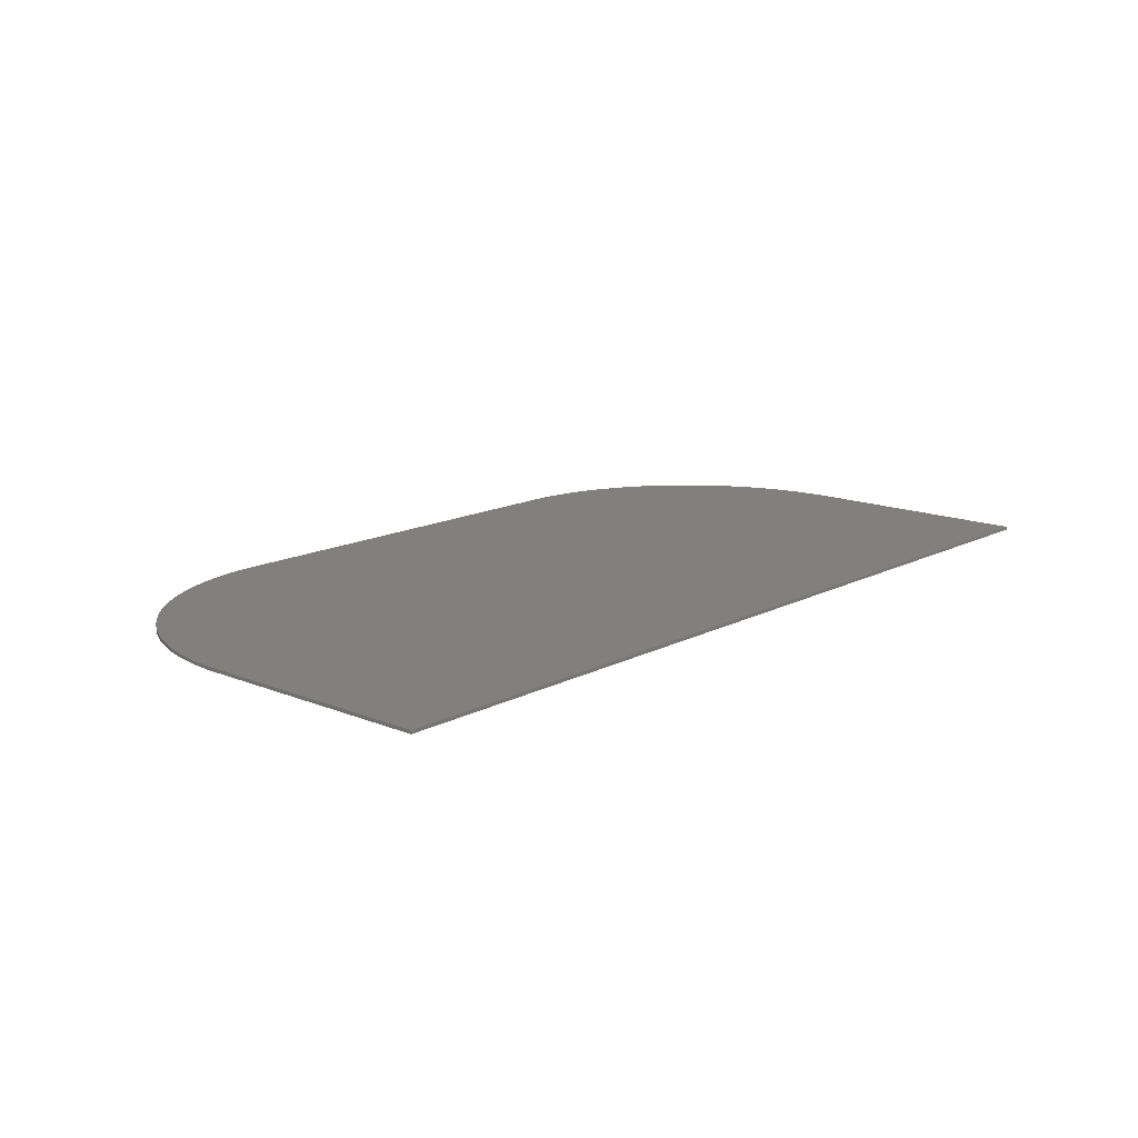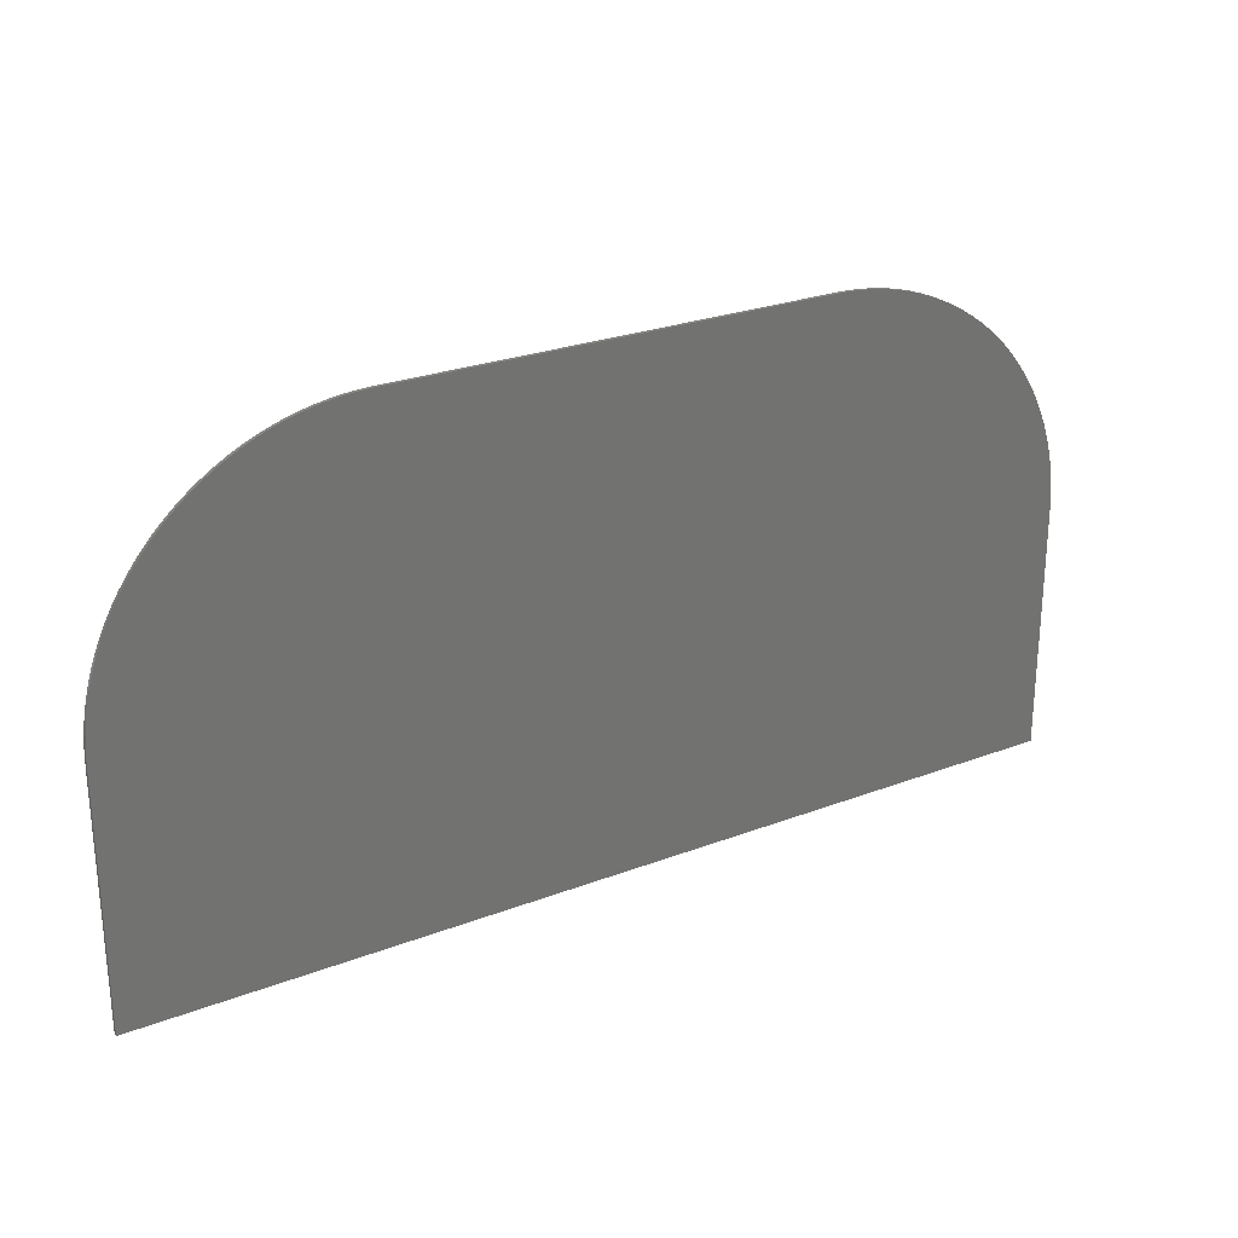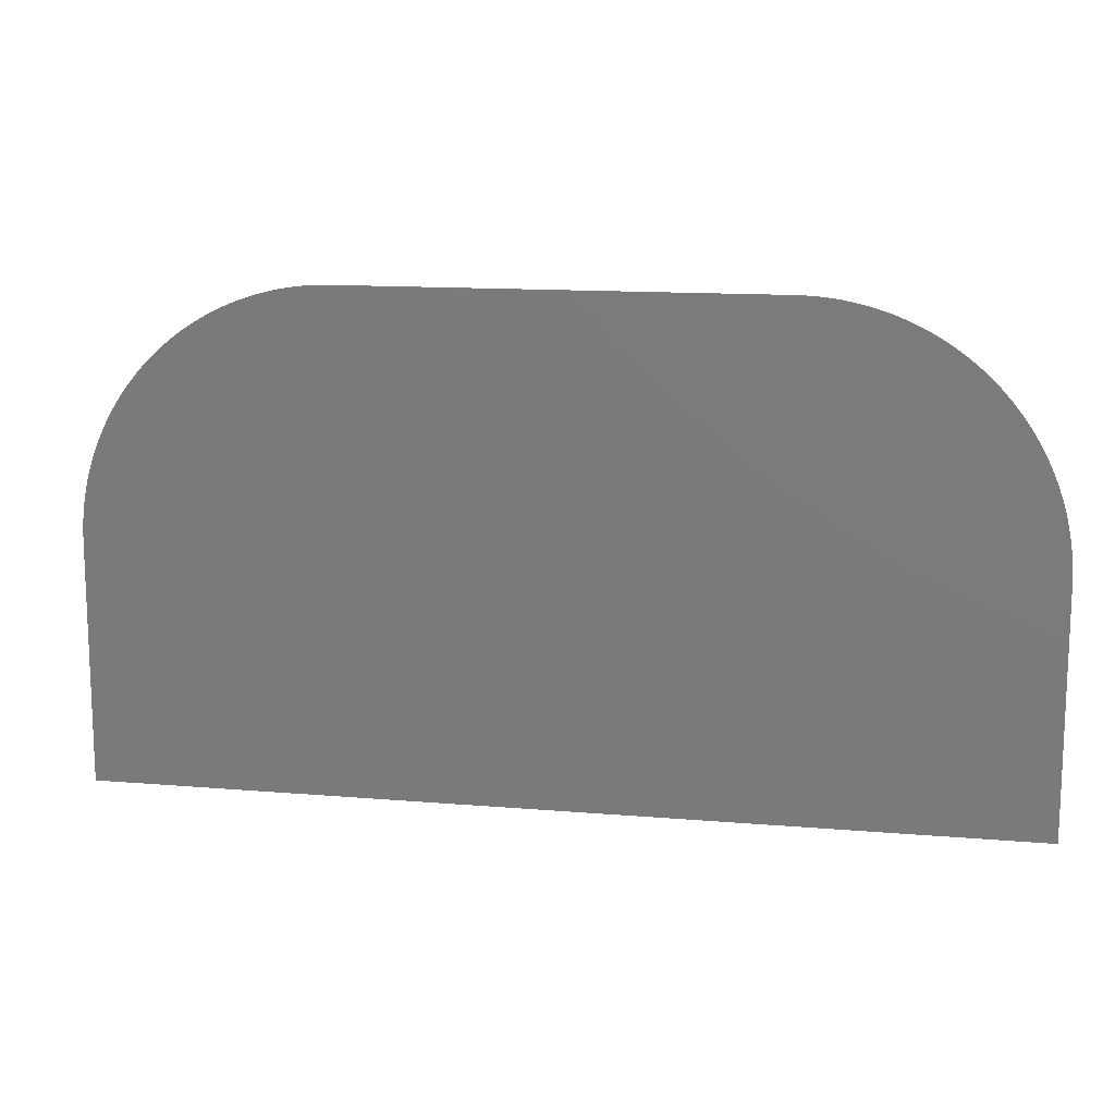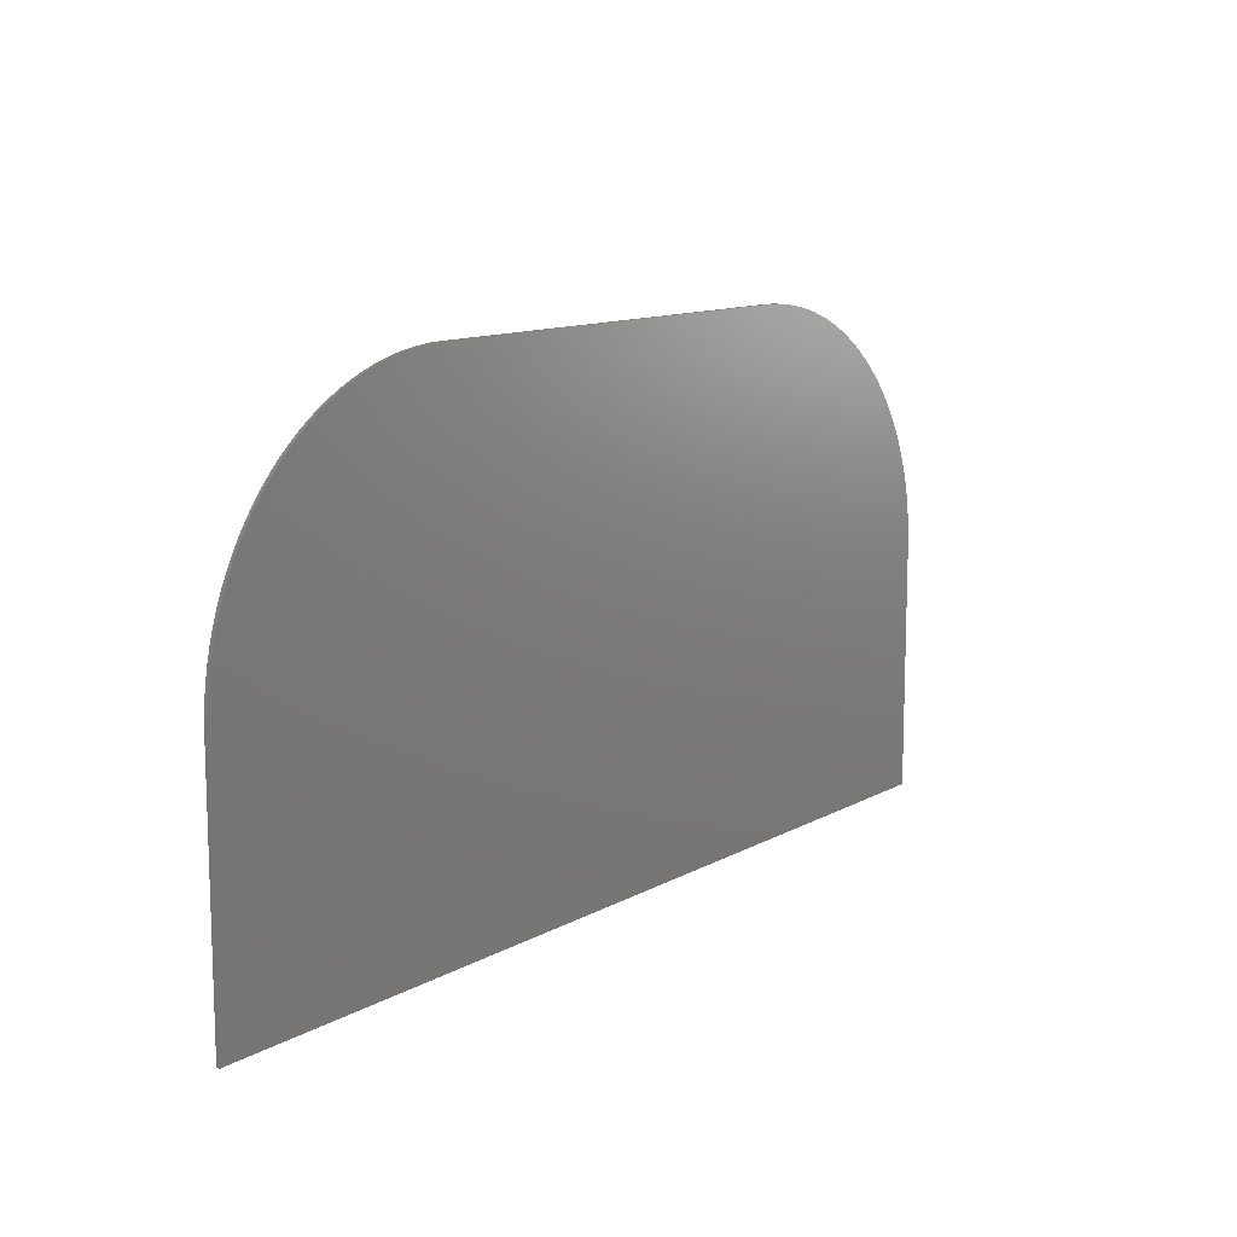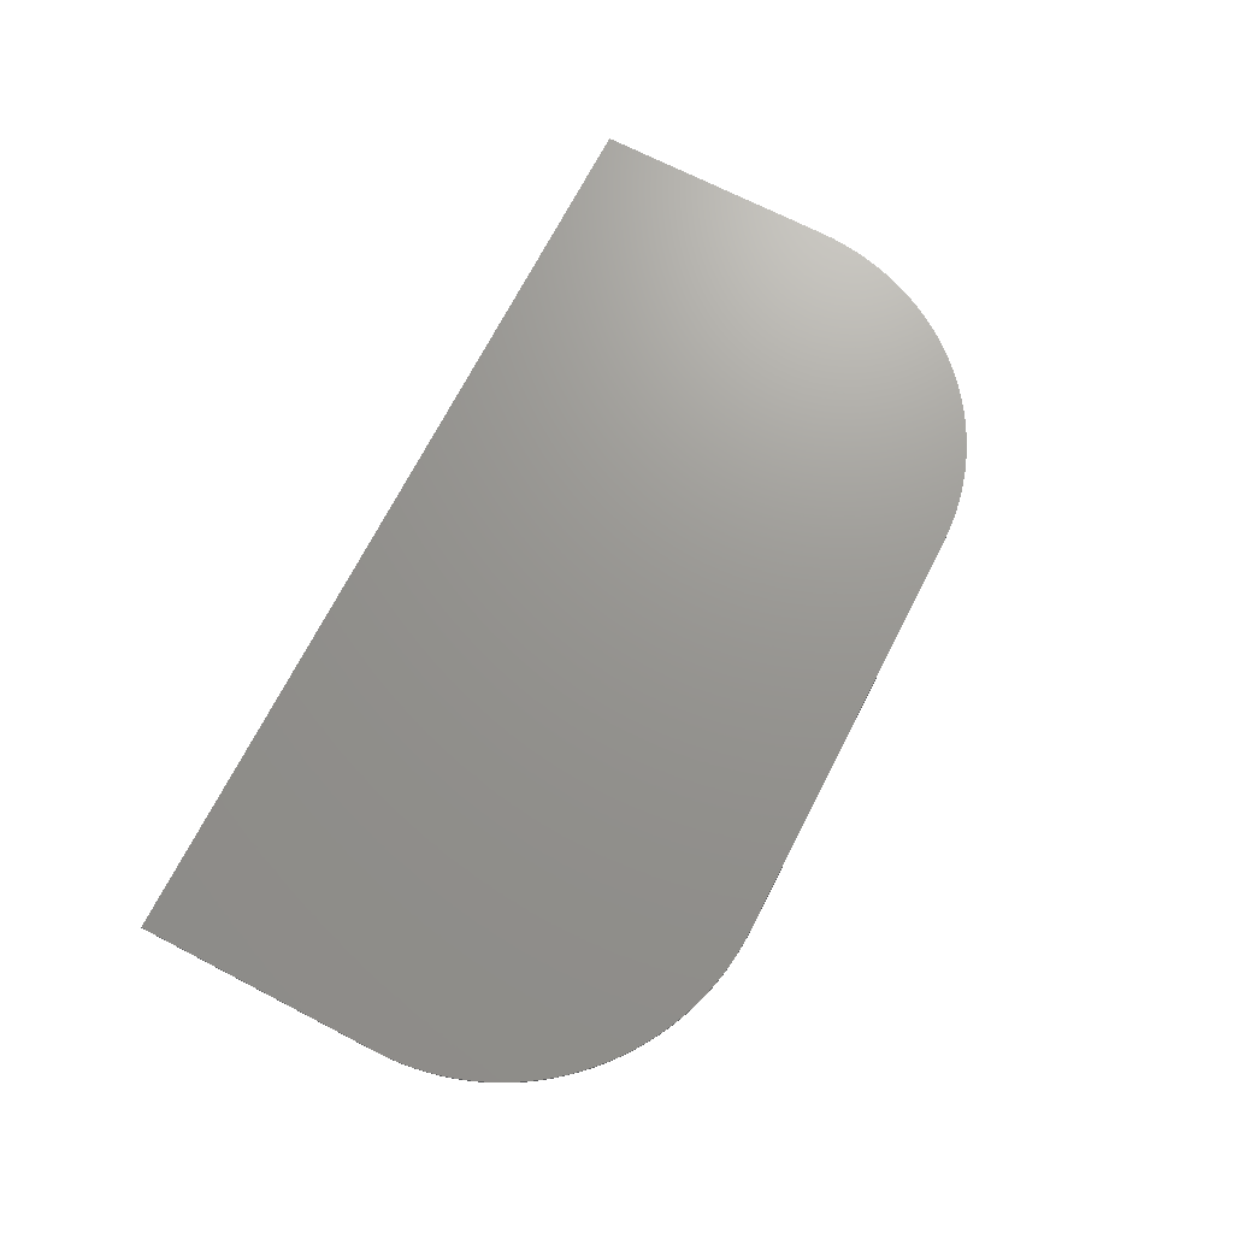
<metadata>
{"format":"stl","ext":"stl","renderer":"f3d","projection":"perspective","resolution":1024,"background":"white","views":[{"elev":14.5,"azim":-48.4,"up":"+Z"},{"elev":25.8,"azim":148.6,"up":"+Y"},{"elev":13.4,"azim":10.9,"up":"+Y"},{"elev":11.9,"azim":-52.5,"up":"+Y"},{"elev":70.5,"azim":117.2,"up":"+Z"}]}
</metadata>
<code>
# stl→obj: 132 verts, 260 faces
v 13.38 69.42 0.4
v -37.62 69.42 0.4
v 14.9 69.38 0.4
v -39.14 69.38 0.4
v 16.42 69.26 0.4
v -40.65 69.26 0.4
v 17.93 69.07 0.4
v -42.16 69.07 0.4
v 19.42 68.8 0.4
v -43.66 68.8 0.4
v 20.9 68.46 0.4
v -45.14 68.46 0.4
v 22.36 68.04 0.4
v -46.6 68.04 0.4
v 23.8 67.55 0.4
v -48.04 67.55 0.4
v 25.21 66.98 0.4
v -49.45 66.98 0.4
v 26.6 66.35 0.4
v -50.83 66.35 0.4
v 27.94 65.65 0.4
v -52.18 65.65 0.4
v 29.25 64.87 0.4
v -53.49 64.87 0.4
v 30.52 64.04 0.4
v -54.75 64.04 0.4
v 31.75 63.14 0.4
v -55.98 63.14 0.4
v 32.92 62.18 0.4
v -57.16 62.18 0.4
v 34.05 61.16 0.4
v -58.29 61.16 0.4
v 35.13 60.08 0.4
v -59.36 60.08 0.4
v 36.15 58.96 0.4
v -60.38 58.96 0.4
v 37.11 57.78 0.4
v -61.34 57.78 0.4
v 38.01 56.55 0.4
v -62.24 56.55 0.4
v 38.84 55.28 0.4
v -63.08 55.28 0.4
v 39.61 53.97 0.4
v -63.85 53.97 0.4
v 40.32 52.63 0.4
v -64.55 52.63 0.4
v 40.95 51.25 0.4
v -65.19 51.25 0.4
v 41.52 49.83 0.4
v -65.75 49.83 0.4
v 42.01 48.4 0.4
v -66.24 48.4 0.4
v 42.43 46.93 0.4
v -66.66 46.93 0.4
v 42.77 45.45 0.4
v -67 45.45 0.4
v 43.04 43.96 0.4
v -67.27 43.96 0.4
v 43.23 42.45 0.4
v -67.46 42.45 0.4
v 43.35 40.93 0.4
v -67.58 40.93 0.4
v 43.38 39.42 0.4
v -67.62 39.42 0.4
v 43.38 10.42 0.4
v -67.62 10.42 0.4
v 35.13 60.08 0
v -58.29 61.16 0
v 34.05 61.16 0
v -57.16 62.18 0
v 32.92 62.18 0
v -55.98 63.14 0
v 31.75 63.14 0
v -54.75 64.04 0
v 30.52 64.04 0
v -53.49 64.87 0
v 29.25 64.87 0
v -52.18 65.65 0
v 27.94 65.65 0
v -50.83 66.35 0
v 26.6 66.35 0
v -49.45 66.98 0
v 25.21 66.98 0
v -48.04 67.55 0
v 23.8 67.55 0
v -46.6 68.04 0
v 22.36 68.04 0
v -45.14 68.46 0
v 20.9 68.46 0
v -43.66 68.8 0
v 19.42 68.8 0
v -42.16 69.07 0
v 17.93 69.07 0
v -40.65 69.26 0
v 16.42 69.26 0
v -39.14 69.38 0
v 14.9 69.38 0
v -37.62 69.42 0
v 13.38 69.42 0
v -59.36 60.08 0
v 36.15 58.96 0
v -60.38 58.96 0
v 37.11 57.78 0
v -61.34 57.78 0
v 38.01 56.55 0
v -62.24 56.55 0
v 38.84 55.28 0
v -63.08 55.28 0
v 39.61 53.97 0
v -63.85 53.97 0
v 40.32 52.63 0
v -64.55 52.63 0
v 40.95 51.25 0
v -65.19 51.25 0
v 41.52 49.83 0
v -65.75 49.83 0
v 42.01 48.4 0
v -66.24 48.4 0
v 42.43 46.93 0
v -66.66 46.93 0
v 42.77 45.45 0
v -67 45.45 0
v 43.04 43.96 0
v -67.27 43.96 0
v 43.23 42.45 0
v -67.46 42.45 0
v 43.35 40.93 0
v -67.58 40.93 0
v 43.38 39.42 0
v -67.62 39.42 0
v 43.38 10.42 0
v -67.62 10.42 0
f 1 2 3
f 3 2 4
f 3 4 5
f 5 4 6
f 5 6 7
f 7 6 8
f 7 8 9
f 9 8 10
f 9 10 11
f 11 10 12
f 11 12 13
f 13 12 14
f 13 14 15
f 15 14 16
f 15 16 17
f 17 16 18
f 17 18 19
f 19 18 20
f 19 20 21
f 21 20 22
f 21 22 23
f 23 22 24
f 23 24 25
f 25 24 26
f 25 26 27
f 27 26 28
f 27 28 29
f 29 28 30
f 29 30 31
f 31 30 32
f 31 32 33
f 33 32 34
f 33 34 35
f 35 34 36
f 35 36 37
f 37 36 38
f 37 38 39
f 39 38 40
f 39 40 41
f 41 40 42
f 41 42 43
f 43 42 44
f 43 44 45
f 45 44 46
f 45 46 47
f 47 46 48
f 47 48 49
f 49 48 50
f 49 50 51
f 51 50 52
f 51 52 53
f 53 52 54
f 53 54 55
f 55 54 56
f 55 56 57
f 57 56 58
f 57 58 59
f 59 58 60
f 59 60 61
f 61 60 62
f 61 62 63
f 63 62 64
f 63 64 65
f 65 64 66
f 67 68 69
f 69 68 70
f 69 70 71
f 71 70 72
f 71 72 73
f 73 72 74
f 73 74 75
f 75 74 76
f 75 76 77
f 77 76 78
f 77 78 79
f 79 78 80
f 79 80 81
f 81 80 82
f 81 82 83
f 83 82 84
f 83 84 85
f 85 84 86
f 85 86 87
f 87 86 88
f 87 88 89
f 89 88 90
f 89 90 91
f 91 90 92
f 91 92 93
f 93 92 94
f 93 94 95
f 95 94 96
f 95 96 97
f 97 96 98
f 97 98 99
f 68 67 100
f 100 67 101
f 100 101 102
f 102 101 103
f 102 103 104
f 104 103 105
f 104 105 106
f 106 105 107
f 106 107 108
f 108 107 109
f 108 109 110
f 110 109 111
f 110 111 112
f 112 111 113
f 112 113 114
f 114 113 115
f 114 115 116
f 116 115 117
f 116 117 118
f 118 117 119
f 118 119 120
f 120 119 121
f 120 121 122
f 122 121 123
f 122 123 124
f 124 123 125
f 124 125 126
f 126 125 127
f 126 127 128
f 128 127 129
f 128 129 130
f 130 129 131
f 130 131 132
f 64 130 66
f 66 130 132
f 130 64 128
f 128 64 62
f 128 62 126
f 126 62 60
f 126 60 124
f 124 60 58
f 124 58 122
f 122 58 56
f 122 56 120
f 120 56 54
f 120 54 118
f 118 54 52
f 118 52 116
f 116 52 50
f 116 50 114
f 114 50 48
f 114 48 112
f 112 48 46
f 112 46 110
f 110 46 44
f 110 44 108
f 108 44 42
f 108 42 106
f 106 42 40
f 106 40 104
f 104 40 38
f 104 38 102
f 102 38 36
f 102 36 100
f 100 36 34
f 100 34 68
f 68 34 32
f 68 32 70
f 70 32 30
f 70 30 72
f 72 30 28
f 72 28 74
f 74 28 26
f 74 26 76
f 76 26 24
f 76 24 78
f 78 24 22
f 78 22 80
f 80 22 20
f 80 20 82
f 82 20 18
f 82 18 84
f 84 18 16
f 84 16 86
f 86 16 14
f 86 14 88
f 88 14 12
f 88 12 90
f 90 12 10
f 90 10 92
f 92 10 8
f 92 8 94
f 94 8 6
f 94 6 96
f 96 6 4
f 96 4 98
f 98 4 2
f 1 99 2
f 2 99 98
f 99 1 97
f 97 1 3
f 97 3 95
f 95 3 5
f 95 5 93
f 93 5 7
f 93 7 91
f 91 7 9
f 91 9 89
f 89 9 11
f 89 11 87
f 87 11 13
f 87 13 85
f 85 13 15
f 85 15 83
f 83 15 17
f 83 17 81
f 81 17 19
f 81 19 79
f 79 19 21
f 79 21 77
f 77 21 23
f 77 23 75
f 75 23 25
f 75 25 73
f 73 25 27
f 73 27 71
f 71 27 29
f 71 29 69
f 69 29 31
f 69 31 67
f 67 31 33
f 67 33 101
f 101 33 35
f 101 35 103
f 103 35 37
f 103 37 105
f 105 37 39
f 105 39 107
f 107 39 41
f 107 41 109
f 109 41 43
f 109 43 111
f 111 43 45
f 111 45 113
f 113 45 47
f 113 47 115
f 115 47 49
f 115 49 117
f 117 49 51
f 117 51 119
f 119 51 53
f 119 53 121
f 121 53 55
f 121 55 123
f 123 55 57
f 123 57 125
f 125 57 59
f 125 59 127
f 127 59 61
f 127 61 129
f 129 61 63
f 65 131 63
f 63 131 129
f 66 132 65
f 65 132 131

</code>
